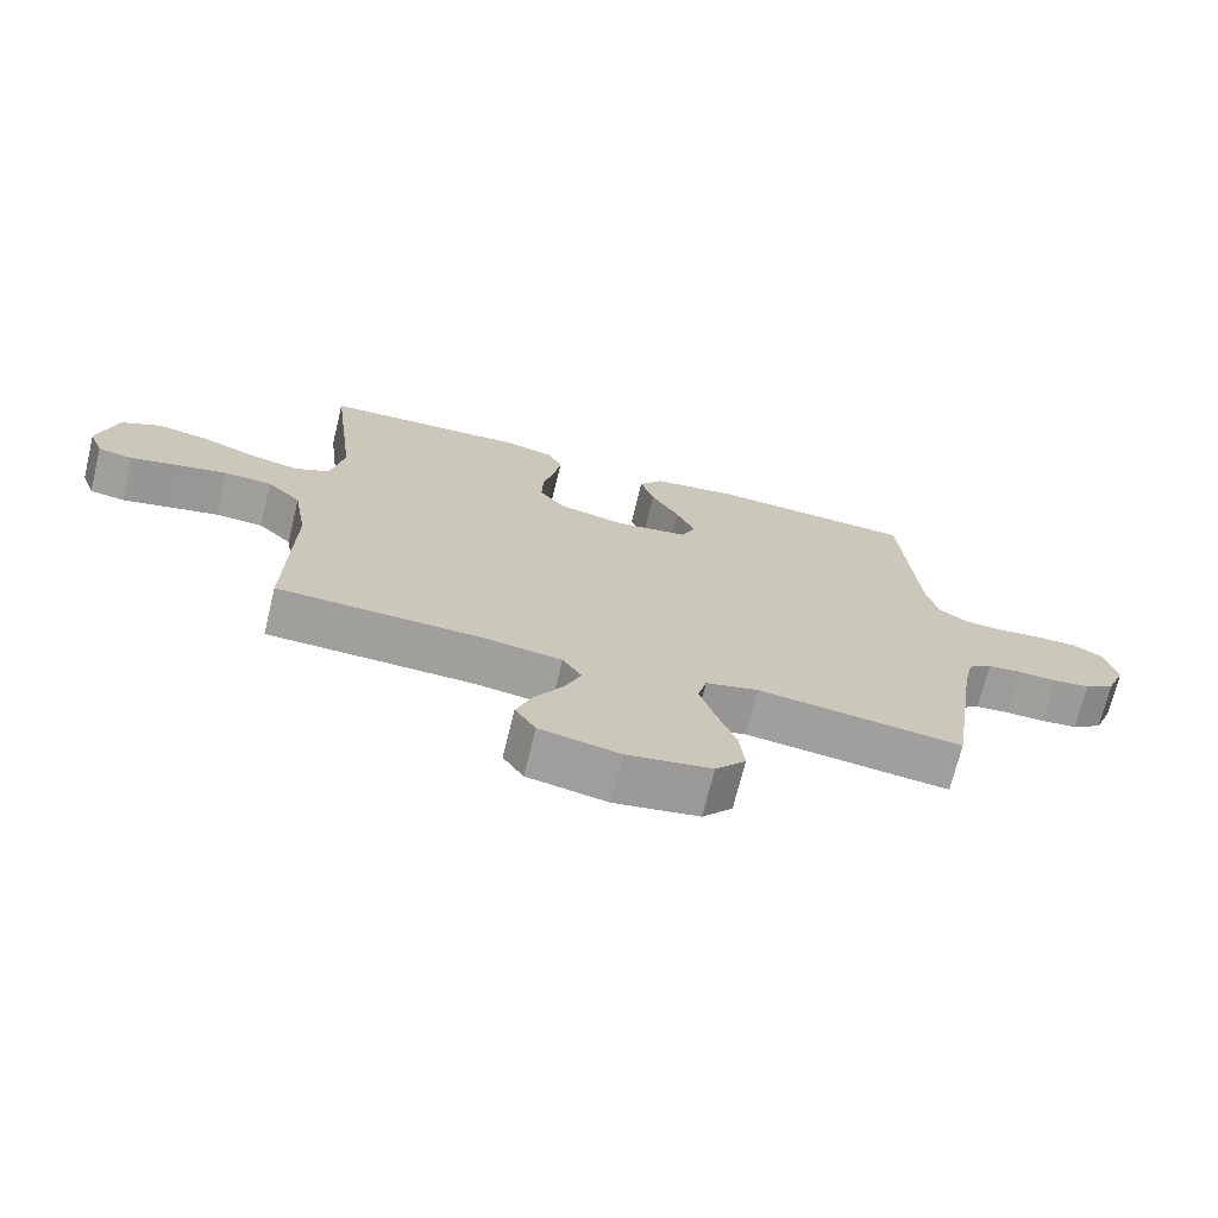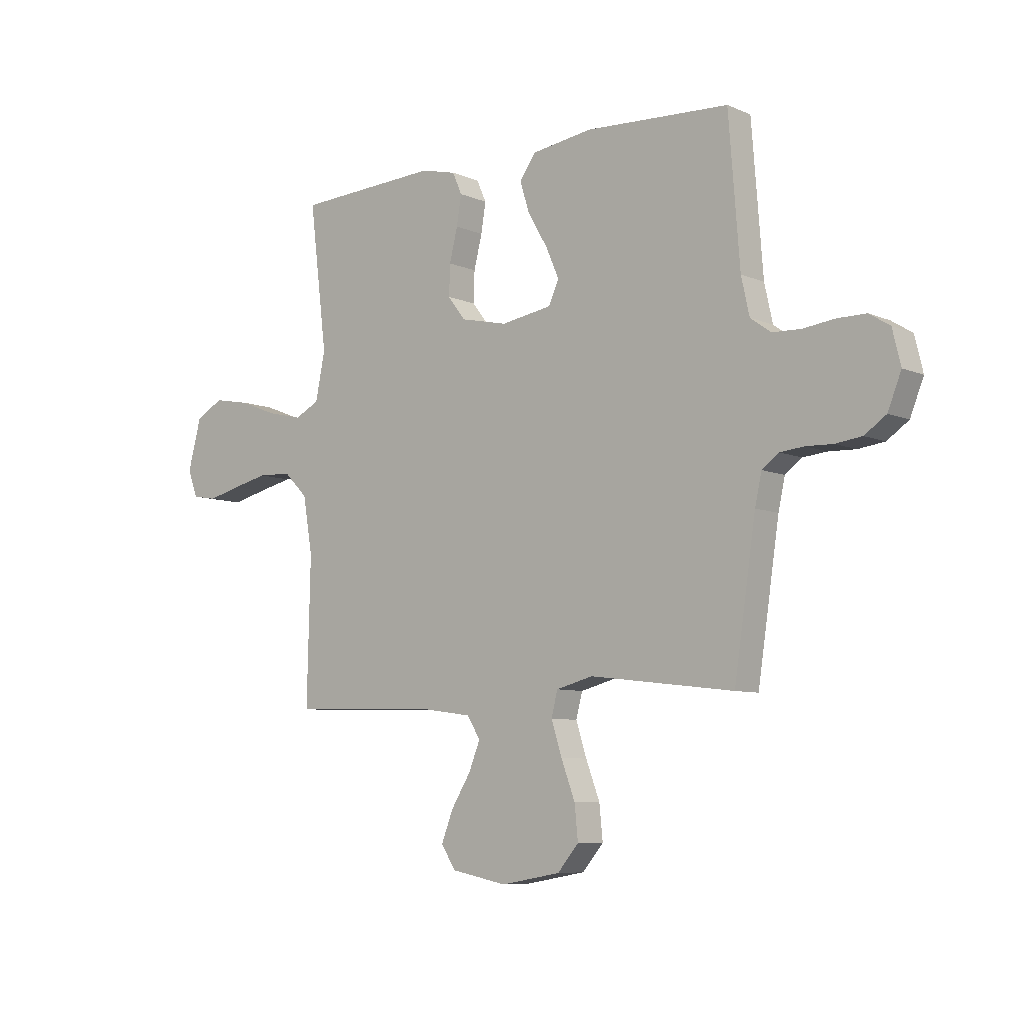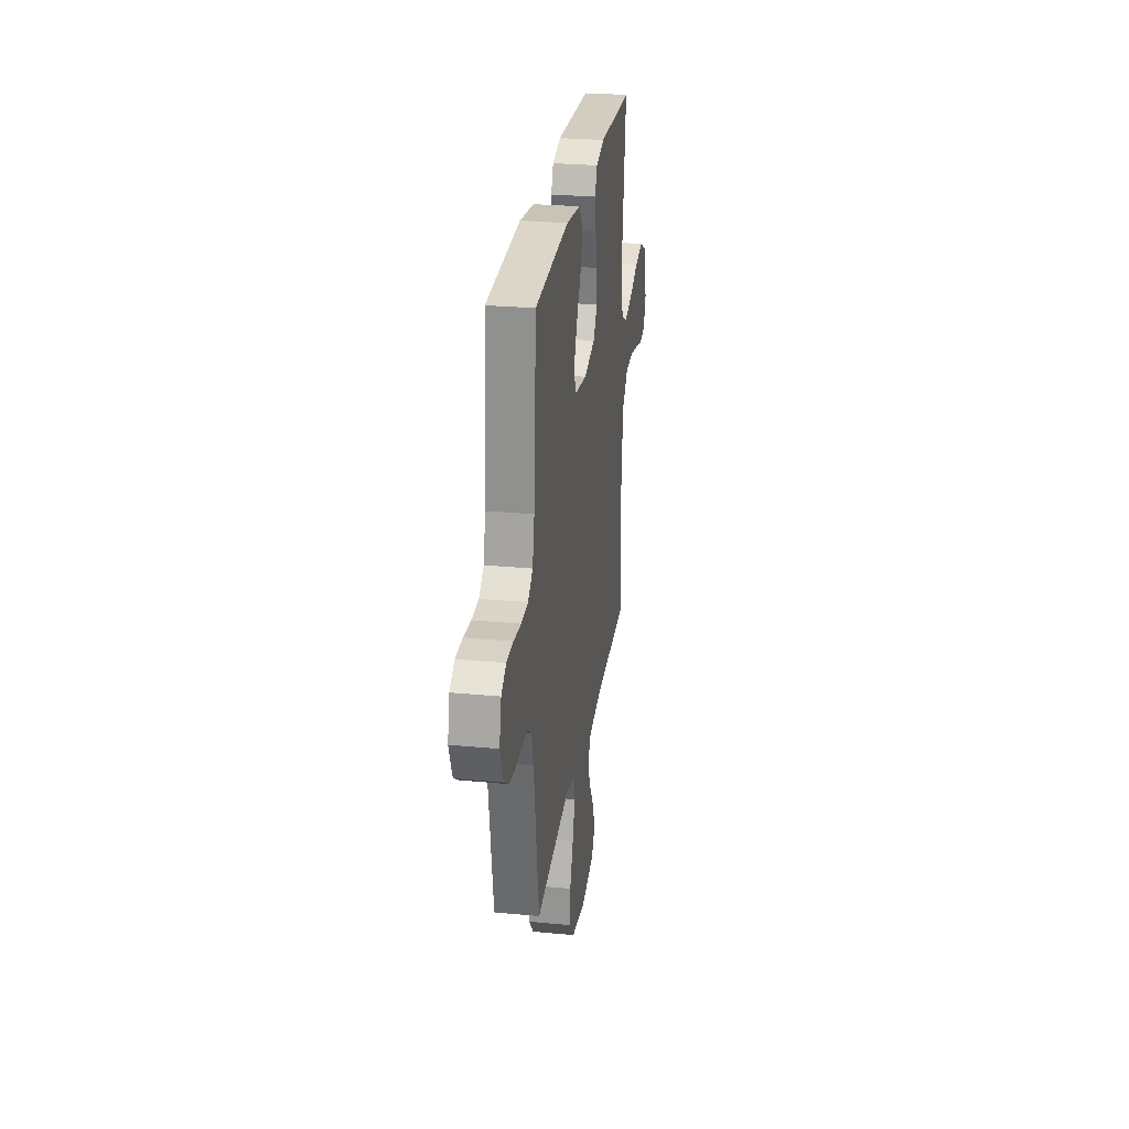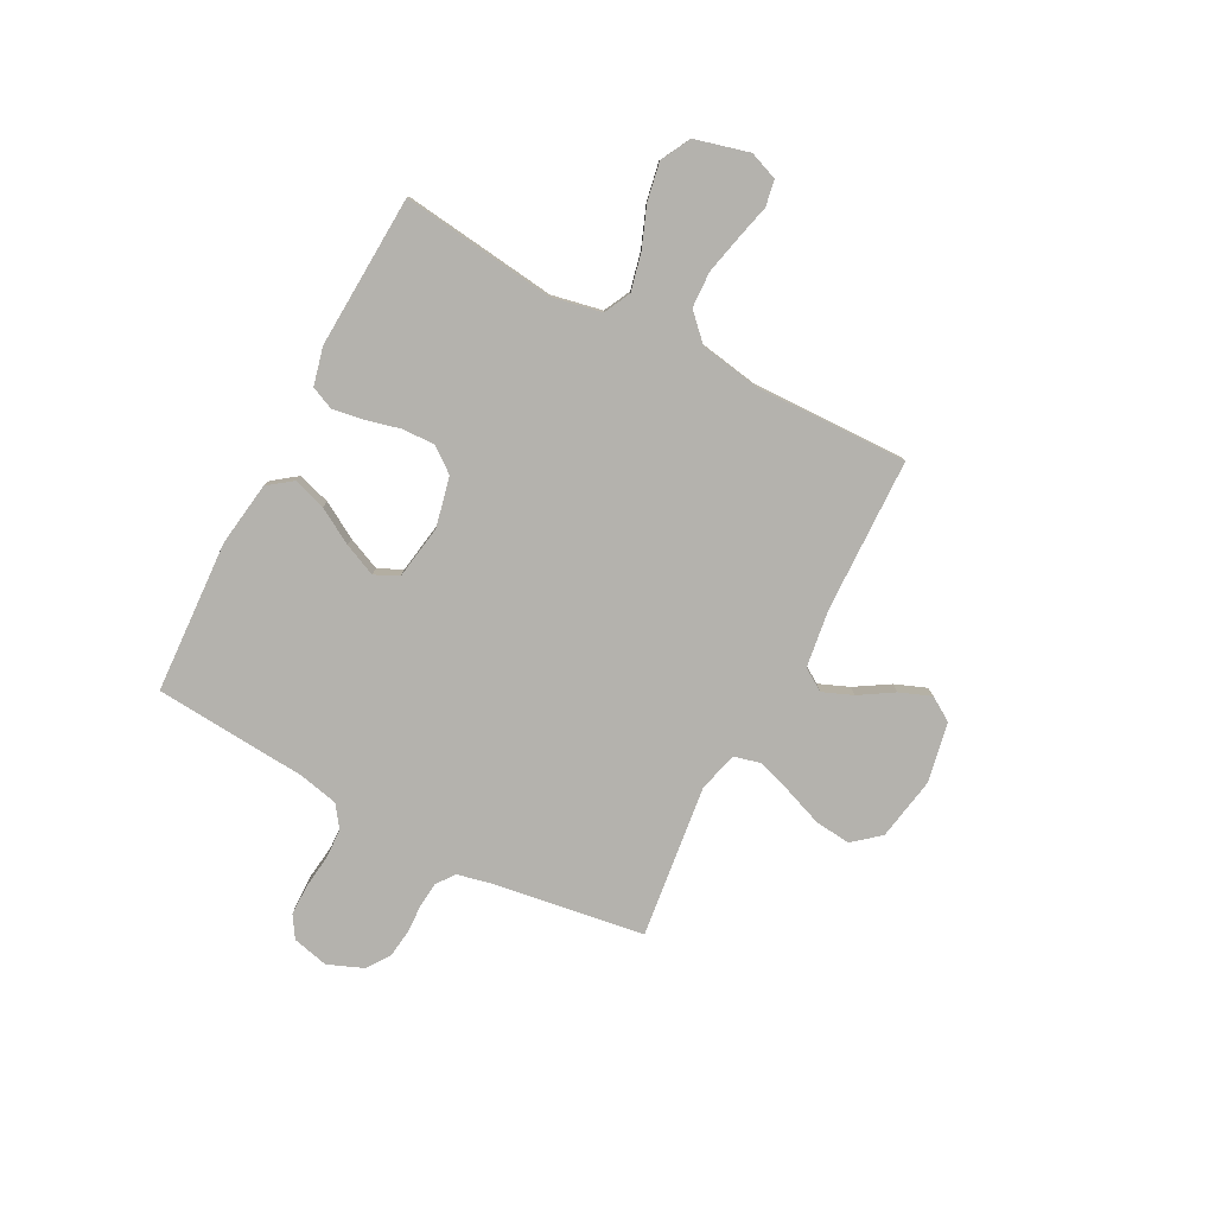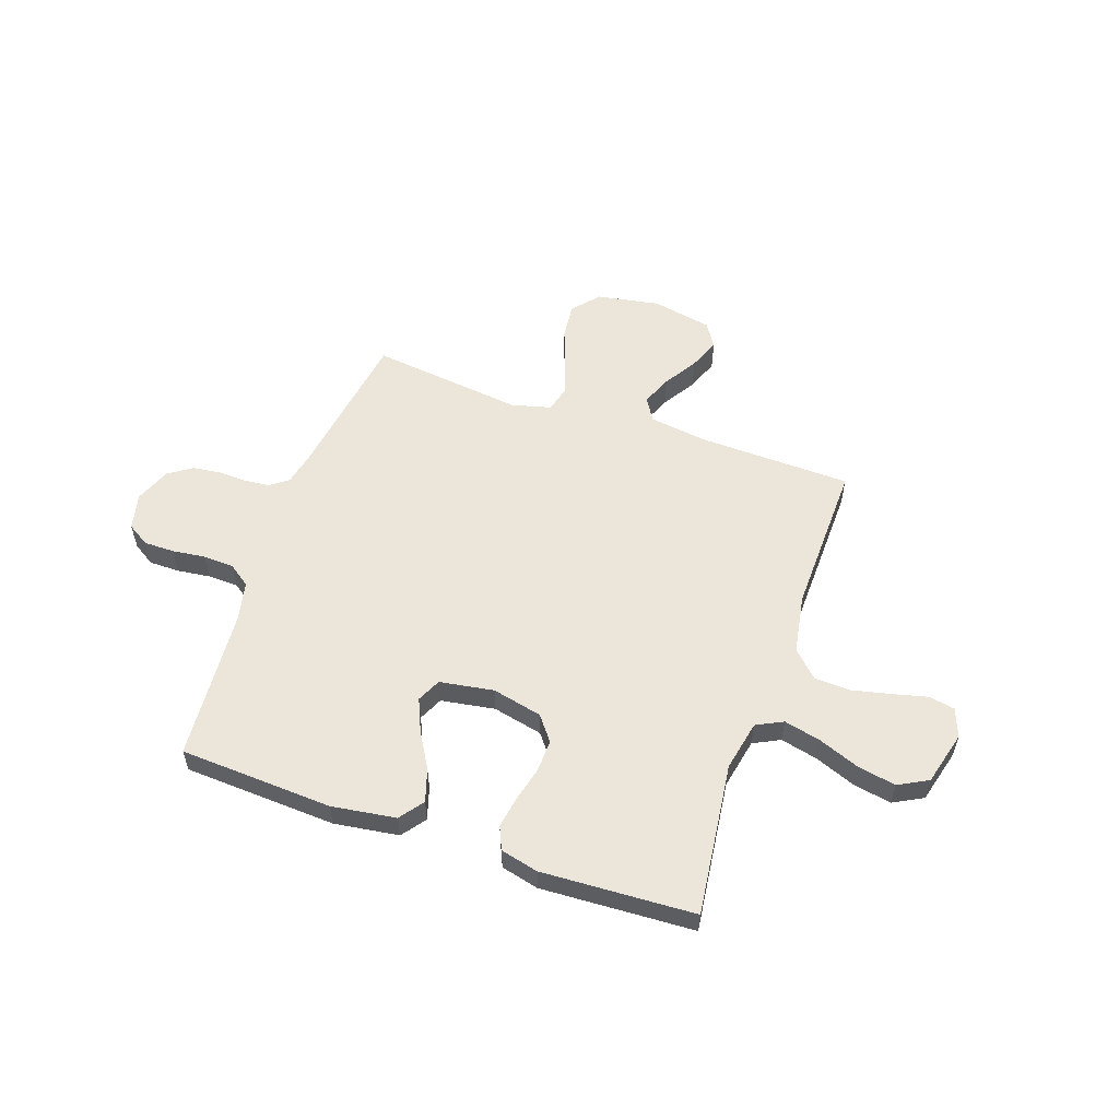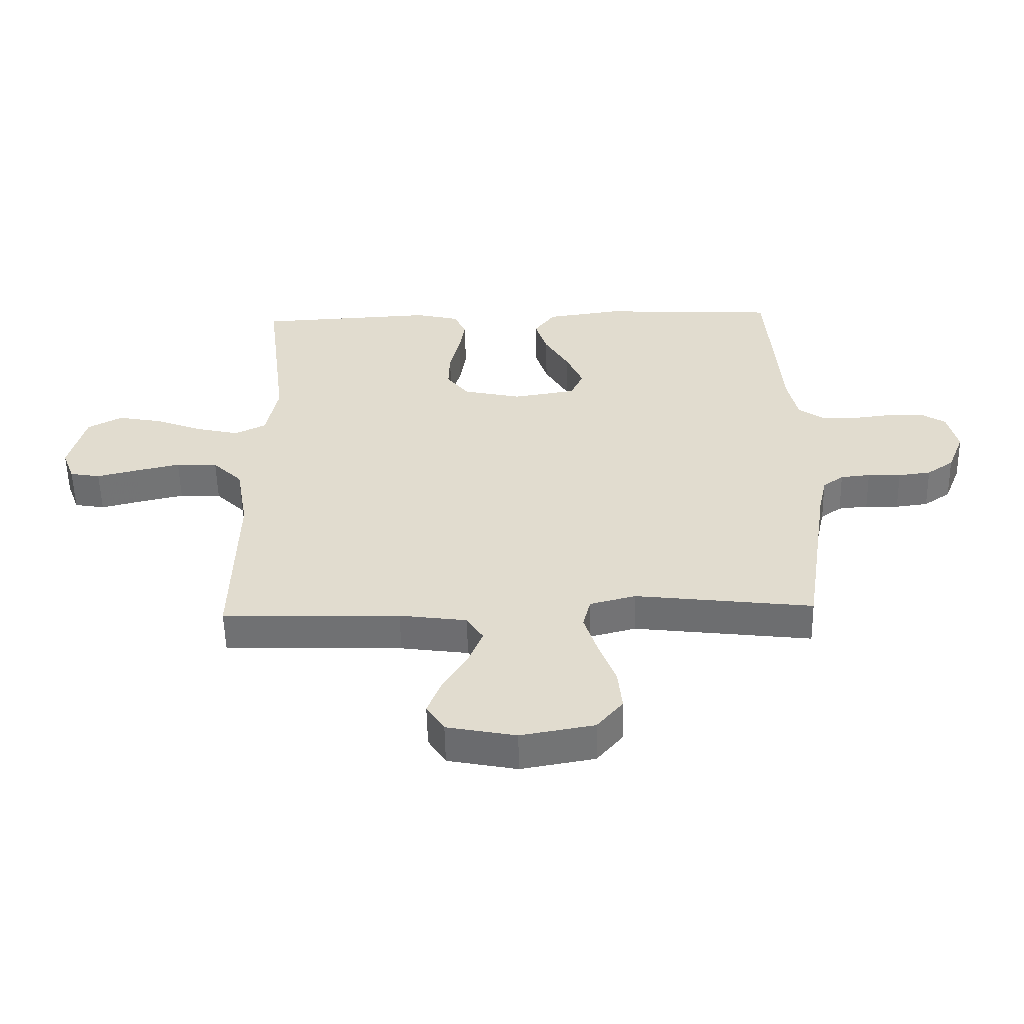
<metadata>
{"format":"obj","ext":"obj","renderer":"f3d","projection":"perspective","resolution":1024,"background":"white","views":[{"elev":-71.0,"azim":166.3,"up":"+Z"},{"elev":-7.6,"azim":-139.9,"up":"+Z"},{"elev":27.3,"azim":-81.7,"up":"+Z"},{"elev":-79.5,"azim":62.3,"up":"+Y"},{"elev":56.0,"azim":19.1,"up":"+Y"},{"elev":-55.4,"azim":-178.8,"up":"+Z"}]}
</metadata>
<code>
v -0.5 0.07 0.5
v -0.2 0.07 0.516
v -0.074 0.07 0.498
v -0.039 0.07 0.451
v -0.059 0.07 0.387
v -0.1 0.07 0.317
v -0.128 0.07 0.253
v -0.106 0.07 0.206
v 0 0.07 0.189
v 0.098 0.07 0.211
v 0.135 0.07 0.259
v 0.133 0.07 0.323
v 0.116 0.07 0.391
v 0.106 0.07 0.452
v 0.126 0.07 0.497
v 0.2 0.07 0.515
v 0.5 0.07 0.5
v 0.463 0.07 0.2
v 0.483 0.07 0.101
v 0.535 0.07 0.075
v 0.608 0.07 0.092
v 0.688 0.07 0.123
v 0.763 0.07 0.137
v 0.821 0.07 0.106
v 0.849 0.07 0
v 0.828 0.07 -0.056
v 0.777 0.07 -0.065
v 0.708 0.07 -0.048
v 0.633 0.07 -0.031
v 0.563 0.07 -0.034
v 0.513 0.07 -0.083
v 0.493 0.07 -0.2
v 0.5 0.07 -0.5
v 0.2 0.07 -0.508
v 0.086 0.07 -0.524
v 0.058 0.07 -0.568
v 0.082 0.07 -0.627
v 0.123 0.07 -0.693
v 0.147 0.07 -0.755
v 0.117 0.07 -0.802
v 0 0.07 -0.825
v -0.124 0.07 -0.803
v -0.168 0.07 -0.751
v -0.161 0.07 -0.681
v -0.132 0.07 -0.604
v -0.11 0.07 -0.535
v -0.123 0.07 -0.484
v -0.2 0.07 -0.464
v -0.5 0.07 -0.5
v -0.545 0.07 -0.2
v -0.559 0.07 -0.137
v -0.594 0.07 -0.111
v -0.644 0.07 -0.106
v -0.7 0.07 -0.108
v -0.755 0.07 -0.101
v -0.8 0.07 -0.07
v -0.828 0.07 0
v -0.811 0.07 0.071
v -0.768 0.07 0.098
v -0.708 0.07 0.098
v -0.643 0.07 0.09
v -0.583 0.07 0.092
v -0.54 0.07 0.123
v -0.523 0.07 0.2
v -0.5 0 0.5
v -0.2 0 0.516
v -0.074 0 0.498
v -0.039 0 0.451
v -0.059 0 0.387
v -0.1 0 0.317
v -0.128 0 0.253
v -0.106 0 0.206
v 0 0 0.189
v 0.098 0 0.211
v 0.135 0 0.259
v 0.133 0 0.323
v 0.116 0 0.391
v 0.106 0 0.452
v 0.126 0 0.497
v 0.2 0 0.515
v 0.5 0 0.5
v 0.463 0 0.2
v 0.483 0 0.101
v 0.535 0 0.075
v 0.608 0 0.092
v 0.688 0 0.123
v 0.763 0 0.137
v 0.821 0 0.106
v 0.849 0 0
v 0.828 0 -0.056
v 0.777 0 -0.065
v 0.708 0 -0.048
v 0.633 0 -0.031
v 0.563 0 -0.034
v 0.513 0 -0.083
v 0.493 0 -0.2
v 0.5 0 -0.5
v 0.2 0 -0.508
v 0.086 0 -0.524
v 0.058 0 -0.568
v 0.082 0 -0.627
v 0.123 0 -0.693
v 0.147 0 -0.755
v 0.117 0 -0.802
v 0 0 -0.825
v -0.124 0 -0.803
v -0.168 0 -0.751
v -0.161 0 -0.681
v -0.132 0 -0.604
v -0.11 0 -0.535
v -0.123 0 -0.484
v -0.2 0 -0.464
v -0.5 0 -0.5
v -0.545 0 -0.2
v -0.559 0 -0.137
v -0.594 0 -0.111
v -0.644 0 -0.106
v -0.7 0 -0.108
v -0.755 0 -0.101
v -0.8 0 -0.07
v -0.828 0 0
v -0.811 0 0.071
v -0.768 0 0.098
v -0.708 0 0.098
v -0.643 0 0.09
v -0.583 0 0.092
v -0.54 0 0.123
v -0.523 0 0.2
f 58 59 60 61
f 58 61 62
f 57 58 62
f 56 57 62
f 53 54 55 56
f 52 53 56 62
f 51 52 62 63
f 48 49 50
f 47 48 50 51
f 42 43 44 45
f 42 45 46
f 41 42 46
f 40 41 46 47
f 37 38 39 40
f 36 37 40 47
f 32 33 34
f 31 32 34 35
f 25 26 27 28
f 25 28 29
f 24 25 29 30
f 21 22 23 24
f 20 21 24 30
f 15 16 17 18
f 15 18 19
f 12 13 14 15
f 12 15 19
f 11 12 19
f 10 11 19 20
f 3 4 5 6
f 3 6 7
f 64 1 2 3
f 64 3 7
f 63 64 7 8
f 51 63 8 9
f 35 36 47 51
f 31 35 51 9
f 20 30 31
f 9 10 20 31
f 125 124 123 122
f 126 125 122
f 126 122 121
f 126 121 120
f 120 119 118 117
f 126 120 117 116
f 127 126 116 115
f 114 113 112
f 115 114 112 111
f 109 108 107 106
f 110 109 106
f 110 106 105
f 111 110 105 104
f 104 103 102 101
f 111 104 101 100
f 98 97 96
f 99 98 96 95
f 92 91 90 89
f 93 92 89
f 94 93 89 88
f 88 87 86 85
f 94 88 85 84
f 82 81 80 79
f 83 82 79
f 79 78 77 76
f 83 79 76
f 83 76 75
f 84 83 75 74
f 70 69 68 67
f 71 70 67
f 67 66 65 128
f 71 67 128
f 72 71 128 127
f 73 72 127 115
f 115 111 100 99
f 73 115 99 95
f 95 94 84
f 95 84 74 73
f 1 65 66 2
f 2 66 67 3
f 3 67 68 4
f 4 68 69 5
f 5 69 70 6
f 6 70 71 7
f 7 71 72 8
f 8 72 73 9
f 9 73 74 10
f 10 74 75 11
f 11 75 76 12
f 12 76 77 13
f 13 77 78 14
f 14 78 79 15
f 15 79 80 16
f 16 80 81 17
f 17 81 82 18
f 18 82 83 19
f 19 83 84 20
f 20 84 85 21
f 21 85 86 22
f 22 86 87 23
f 23 87 88 24
f 24 88 89 25
f 25 89 90 26
f 26 90 91 27
f 27 91 92 28
f 28 92 93 29
f 29 93 94 30
f 30 94 95 31
f 31 95 96 32
f 32 96 97 33
f 33 97 98 34
f 34 98 99 35
f 35 99 100 36
f 36 100 101 37
f 37 101 102 38
f 38 102 103 39
f 39 103 104 40
f 40 104 105 41
f 41 105 106 42
f 42 106 107 43
f 43 107 108 44
f 44 108 109 45
f 45 109 110 46
f 46 110 111 47
f 47 111 112 48
f 48 112 113 49
f 49 113 114 50
f 50 114 115 51
f 51 115 116 52
f 52 116 117 53
f 53 117 118 54
f 54 118 119 55
f 55 119 120 56
f 56 120 121 57
f 57 121 122 58
f 58 122 123 59
f 59 123 124 60
f 60 124 125 61
f 61 125 126 62
f 62 126 127 63
f 63 127 128 64
f 64 128 65 1

</code>
